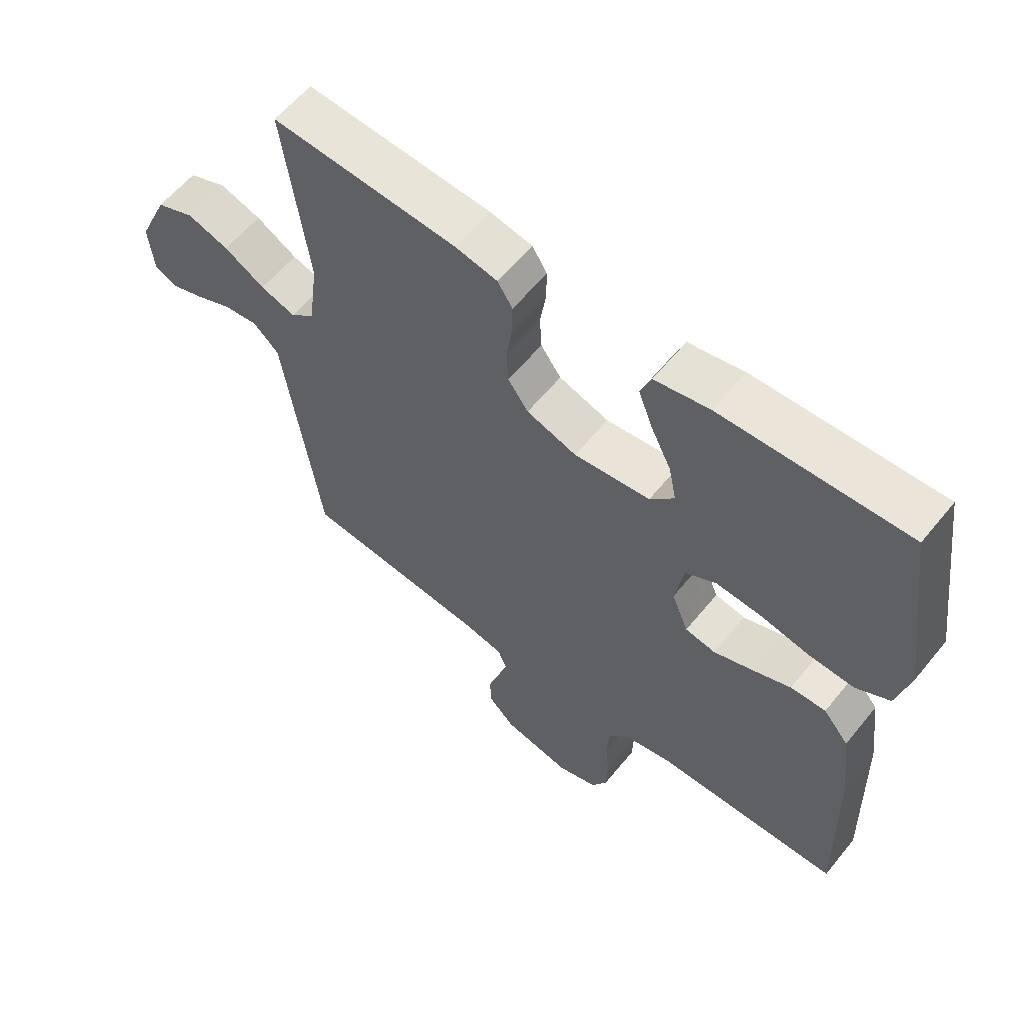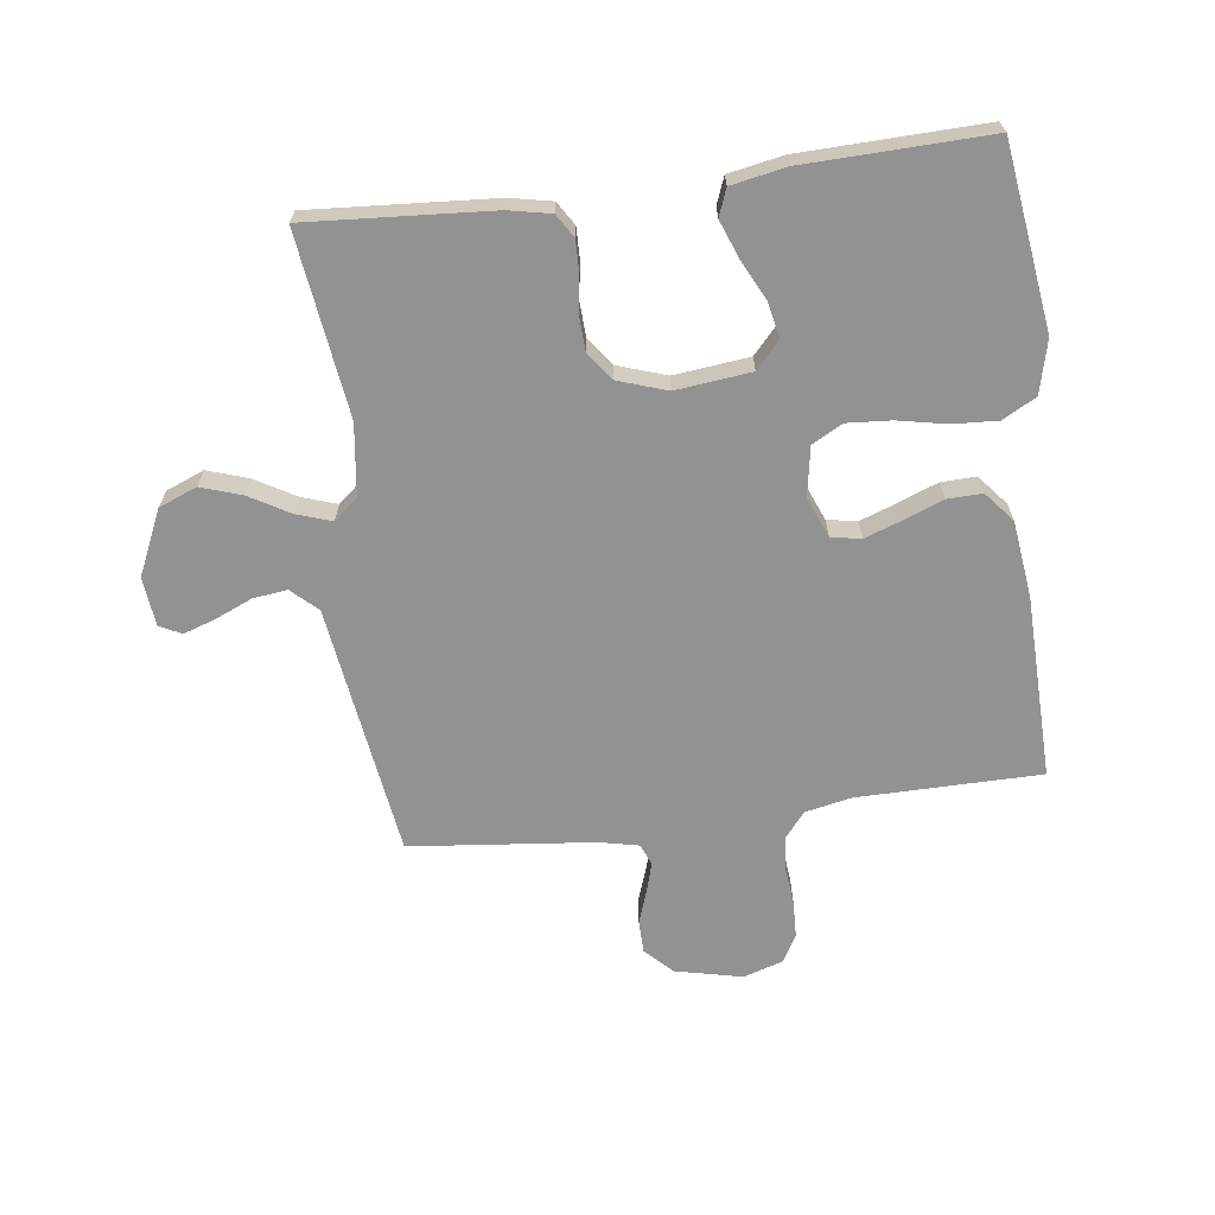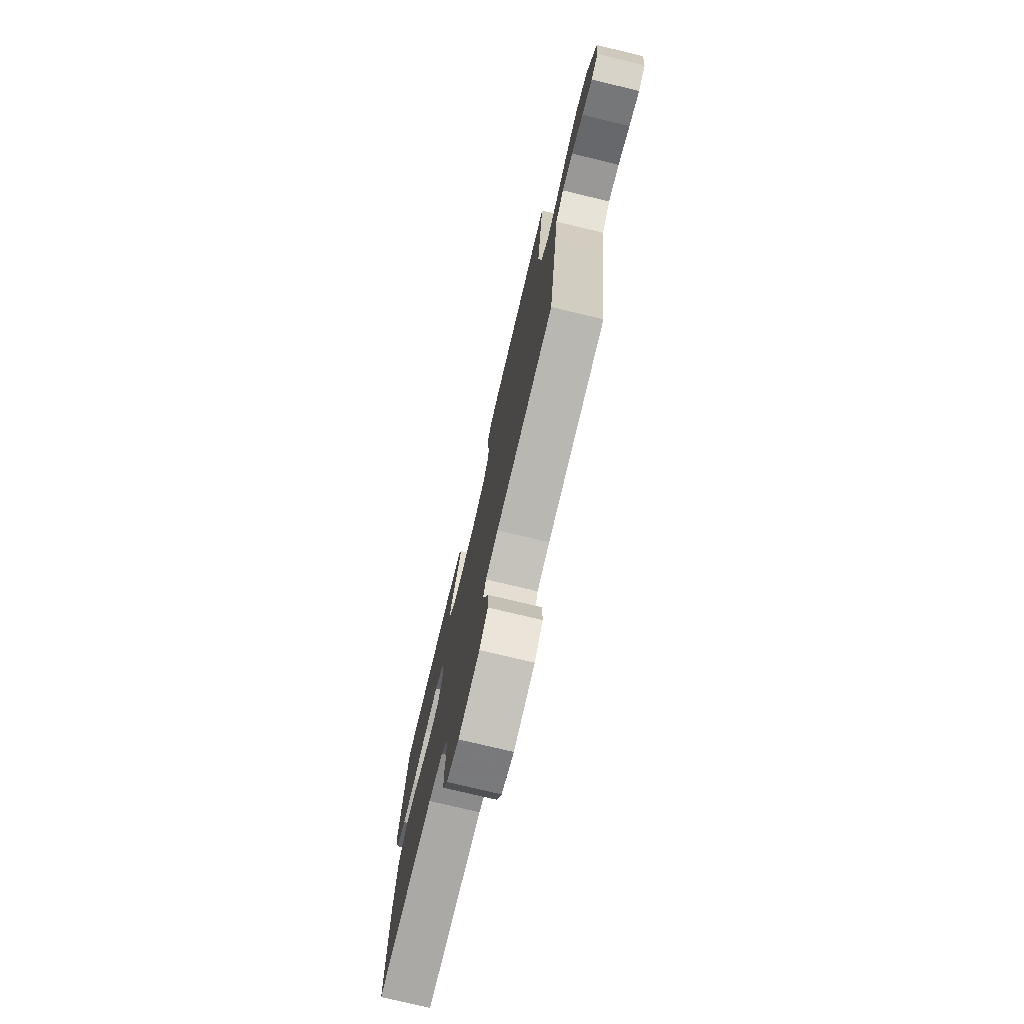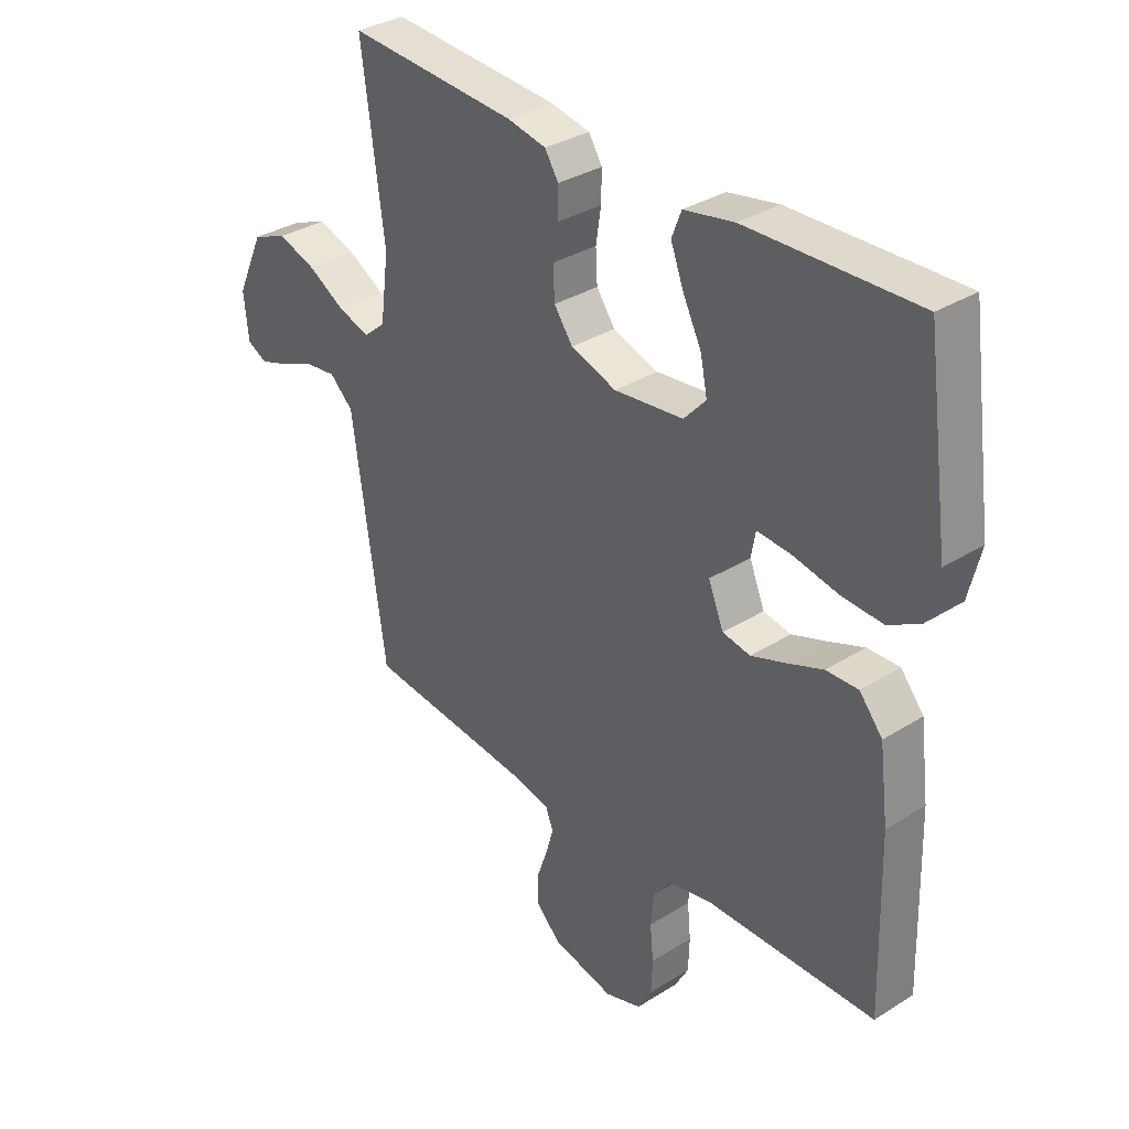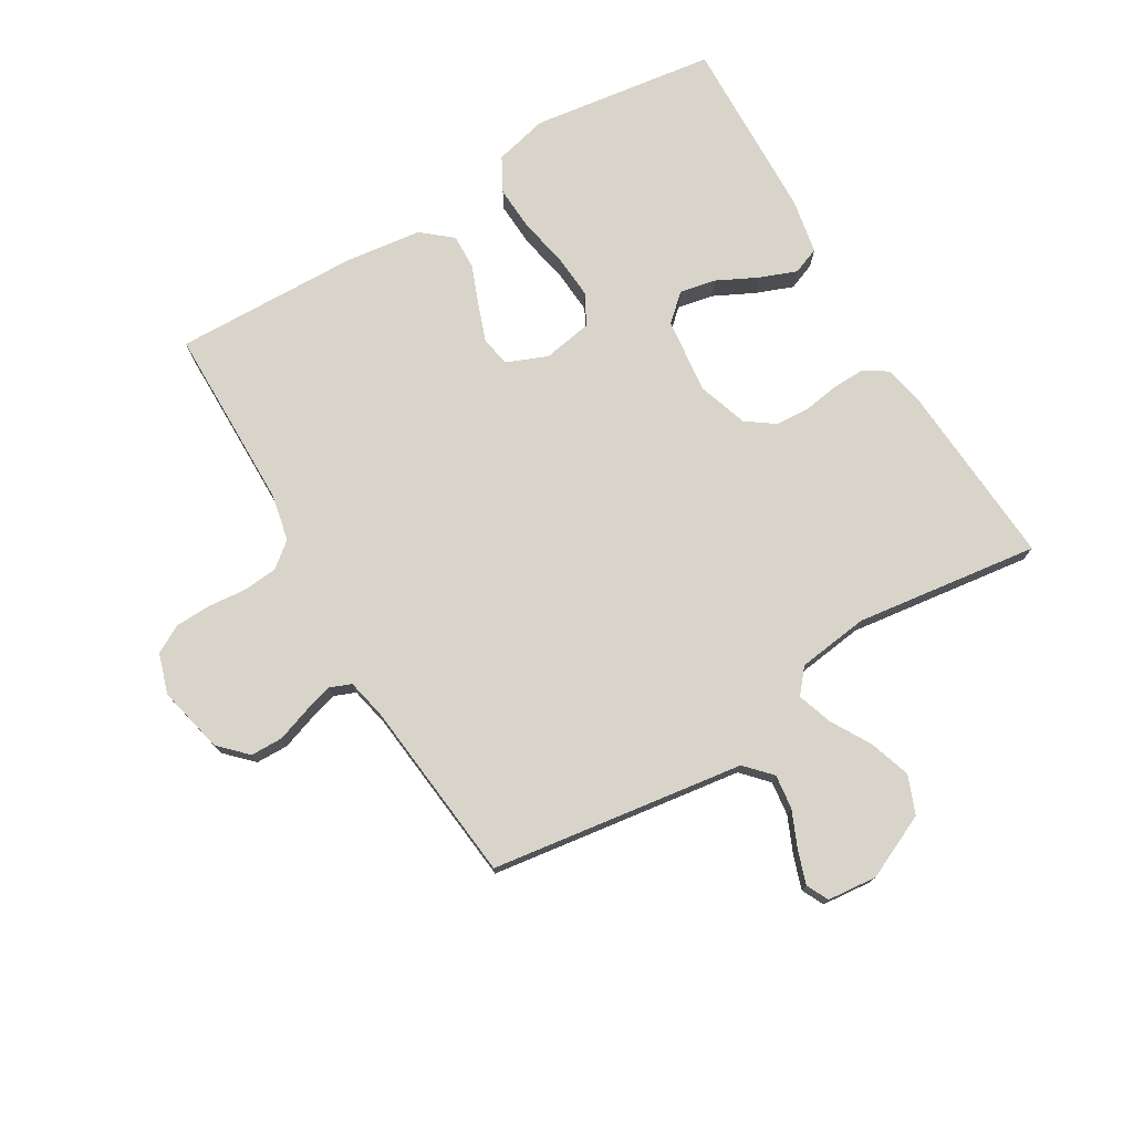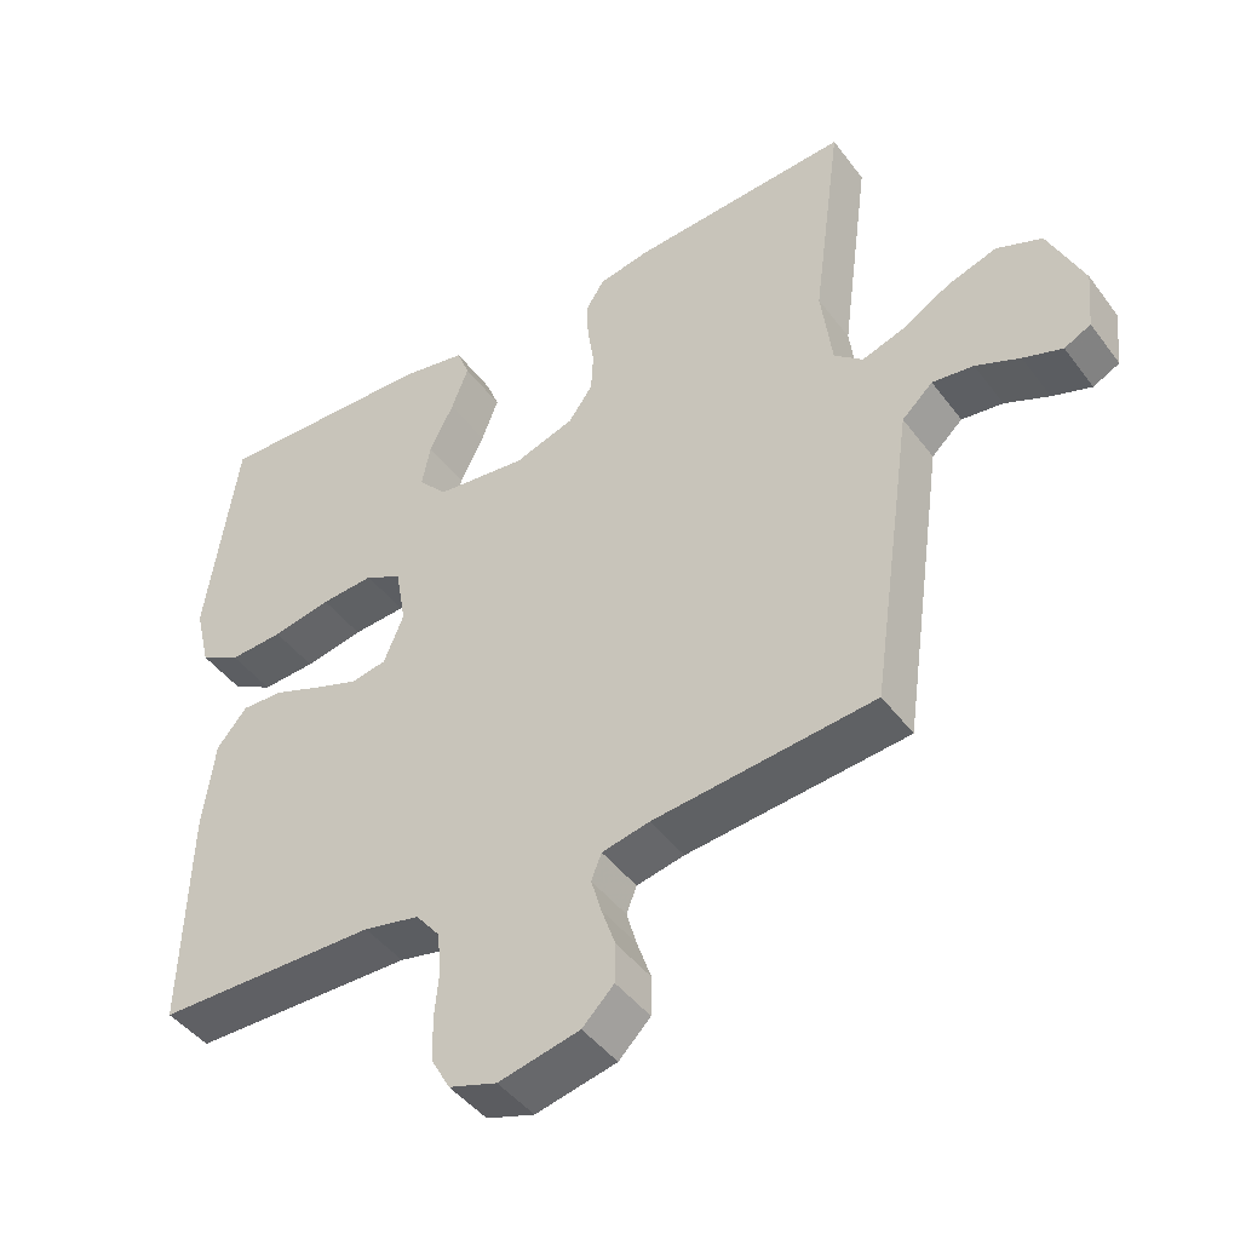
<metadata>
{"format":"obj","ext":"obj","renderer":"f3d","projection":"perspective","resolution":1024,"background":"white","views":[{"elev":59.4,"azim":38.9,"up":"+Z"},{"elev":-66.3,"azim":7.3,"up":"+Y"},{"elev":-75.9,"azim":-103.5,"up":"+Z"},{"elev":33.5,"azim":49.4,"up":"+Z"},{"elev":75.6,"azim":-120.8,"up":"+Y"},{"elev":-44.7,"azim":-145.8,"up":"+Z"}]}
</metadata>
<code>
v -0.5 0.07 0.5
v -0.2 0.07 0.48
v -0.131 0.07 0.466
v -0.107 0.07 0.428
v -0.108 0.07 0.376
v -0.117 0.07 0.317
v -0.114 0.07 0.261
v -0.081 0.07 0.215
v 0 0.07 0.188
v 0.123 0.07 0.202
v 0.162 0.07 0.245
v 0.15 0.07 0.304
v 0.117 0.07 0.37
v 0.094 0.07 0.43
v 0.111 0.07 0.474
v 0.2 0.07 0.491
v 0.5 0.07 0.5
v 0.542 0.07 0.2
v 0.521 0.07 0.113
v 0.466 0.07 0.083
v 0.393 0.07 0.087
v 0.313 0.07 0.103
v 0.241 0.07 0.108
v 0.191 0.07 0.081
v 0.177 0.07 0
v 0.204 0.07 -0.066
v 0.253 0.07 -0.075
v 0.314 0.07 -0.053
v 0.378 0.07 -0.028
v 0.435 0.07 -0.026
v 0.476 0.07 -0.075
v 0.492 0.07 -0.2
v 0.5 0.07 -0.5
v 0.2 0.07 -0.503
v 0.124 0.07 -0.519
v 0.091 0.07 -0.56
v 0.086 0.07 -0.617
v 0.092 0.07 -0.679
v 0.09 0.07 -0.738
v 0.065 0.07 -0.783
v 0 0.07 -0.804
v -0.11 0.07 -0.779
v -0.153 0.07 -0.736
v -0.154 0.07 -0.683
v -0.135 0.07 -0.628
v -0.121 0.07 -0.58
v -0.135 0.07 -0.545
v -0.2 0.07 -0.531
v -0.5 0.07 -0.5
v -0.543 0.07 -0.2
v -0.559 0.07 -0.087
v -0.601 0.07 -0.048
v -0.657 0.07 -0.055
v -0.717 0.07 -0.081
v -0.77 0.07 -0.099
v -0.806 0.07 -0.081
v -0.814 0.07 0
v -0.766 0.07 0.105
v -0.704 0.07 0.13
v -0.637 0.07 0.108
v -0.571 0.07 0.07
v -0.514 0.07 0.051
v -0.475 0.07 0.084
v -0.46 0.07 0.2
v -0.5 0 0.5
v -0.2 0 0.48
v -0.131 0 0.466
v -0.107 0 0.428
v -0.108 0 0.376
v -0.117 0 0.317
v -0.114 0 0.261
v -0.081 0 0.215
v 0 0 0.188
v 0.123 0 0.202
v 0.162 0 0.245
v 0.15 0 0.304
v 0.117 0 0.37
v 0.094 0 0.43
v 0.111 0 0.474
v 0.2 0 0.491
v 0.5 0 0.5
v 0.542 0 0.2
v 0.521 0 0.113
v 0.466 0 0.083
v 0.393 0 0.087
v 0.313 0 0.103
v 0.241 0 0.108
v 0.191 0 0.081
v 0.177 0 0
v 0.204 0 -0.066
v 0.253 0 -0.075
v 0.314 0 -0.053
v 0.378 0 -0.028
v 0.435 0 -0.026
v 0.476 0 -0.075
v 0.492 0 -0.2
v 0.5 0 -0.5
v 0.2 0 -0.503
v 0.124 0 -0.519
v 0.091 0 -0.56
v 0.086 0 -0.617
v 0.092 0 -0.679
v 0.09 0 -0.738
v 0.065 0 -0.783
v 0 0 -0.804
v -0.11 0 -0.779
v -0.153 0 -0.736
v -0.154 0 -0.683
v -0.135 0 -0.628
v -0.121 0 -0.58
v -0.135 0 -0.545
v -0.2 0 -0.531
v -0.5 0 -0.5
v -0.543 0 -0.2
v -0.559 0 -0.087
v -0.601 0 -0.048
v -0.657 0 -0.055
v -0.717 0 -0.081
v -0.77 0 -0.099
v -0.806 0 -0.081
v -0.814 0 0
v -0.766 0 0.105
v -0.704 0 0.13
v -0.637 0 0.108
v -0.571 0 0.07
v -0.514 0 0.051
v -0.475 0 0.084
v -0.46 0 0.2
f 58 59 60 61
f 58 61 62
f 57 58 62
f 56 57 62
f 53 54 55 56
f 53 56 62
f 52 53 62
f 51 52 62 63
f 48 49 50 51
f 47 48 51 63
f 42 43 44 45
f 42 45 46
f 41 42 46
f 40 41 46 47
f 37 38 39 40
f 36 37 40 47
f 31 32 33 34
f 31 34 35
f 28 29 30 31
f 27 28 31 35
f 26 27 35 36
f 19 20 21 22
f 19 22 23
f 18 19 23
f 17 18 23
f 16 17 23 24
f 12 13 14 15
f 12 15 16
f 11 12 16
f 3 4 5 6
f 3 6 7
f 64 1 2 3
f 64 3 7
f 63 64 7 8
f 47 63 8 9
f 25 26 36 47
f 25 47 9 10
f 11 16 24 25
f 10 11 25
f 125 124 123 122
f 126 125 122
f 126 122 121
f 126 121 120
f 120 119 118 117
f 126 120 117
f 126 117 116
f 127 126 116 115
f 115 114 113 112
f 127 115 112 111
f 109 108 107 106
f 110 109 106
f 110 106 105
f 111 110 105 104
f 104 103 102 101
f 111 104 101 100
f 98 97 96 95
f 99 98 95
f 95 94 93 92
f 99 95 92 91
f 100 99 91 90
f 86 85 84 83
f 87 86 83
f 87 83 82
f 87 82 81
f 88 87 81 80
f 79 78 77 76
f 80 79 76
f 80 76 75
f 70 69 68 67
f 71 70 67
f 67 66 65 128
f 71 67 128
f 72 71 128 127
f 73 72 127 111
f 111 100 90 89
f 74 73 111 89
f 89 88 80 75
f 89 75 74
f 1 65 66 2
f 2 66 67 3
f 3 67 68 4
f 4 68 69 5
f 5 69 70 6
f 6 70 71 7
f 7 71 72 8
f 8 72 73 9
f 9 73 74 10
f 10 74 75 11
f 11 75 76 12
f 12 76 77 13
f 13 77 78 14
f 14 78 79 15
f 15 79 80 16
f 16 80 81 17
f 17 81 82 18
f 18 82 83 19
f 19 83 84 20
f 20 84 85 21
f 21 85 86 22
f 22 86 87 23
f 23 87 88 24
f 24 88 89 25
f 25 89 90 26
f 26 90 91 27
f 27 91 92 28
f 28 92 93 29
f 29 93 94 30
f 30 94 95 31
f 31 95 96 32
f 32 96 97 33
f 33 97 98 34
f 34 98 99 35
f 35 99 100 36
f 36 100 101 37
f 37 101 102 38
f 38 102 103 39
f 39 103 104 40
f 40 104 105 41
f 41 105 106 42
f 42 106 107 43
f 43 107 108 44
f 44 108 109 45
f 45 109 110 46
f 46 110 111 47
f 47 111 112 48
f 48 112 113 49
f 49 113 114 50
f 50 114 115 51
f 51 115 116 52
f 52 116 117 53
f 53 117 118 54
f 54 118 119 55
f 55 119 120 56
f 56 120 121 57
f 57 121 122 58
f 58 122 123 59
f 59 123 124 60
f 60 124 125 61
f 61 125 126 62
f 62 126 127 63
f 63 127 128 64
f 64 128 65 1

</code>
